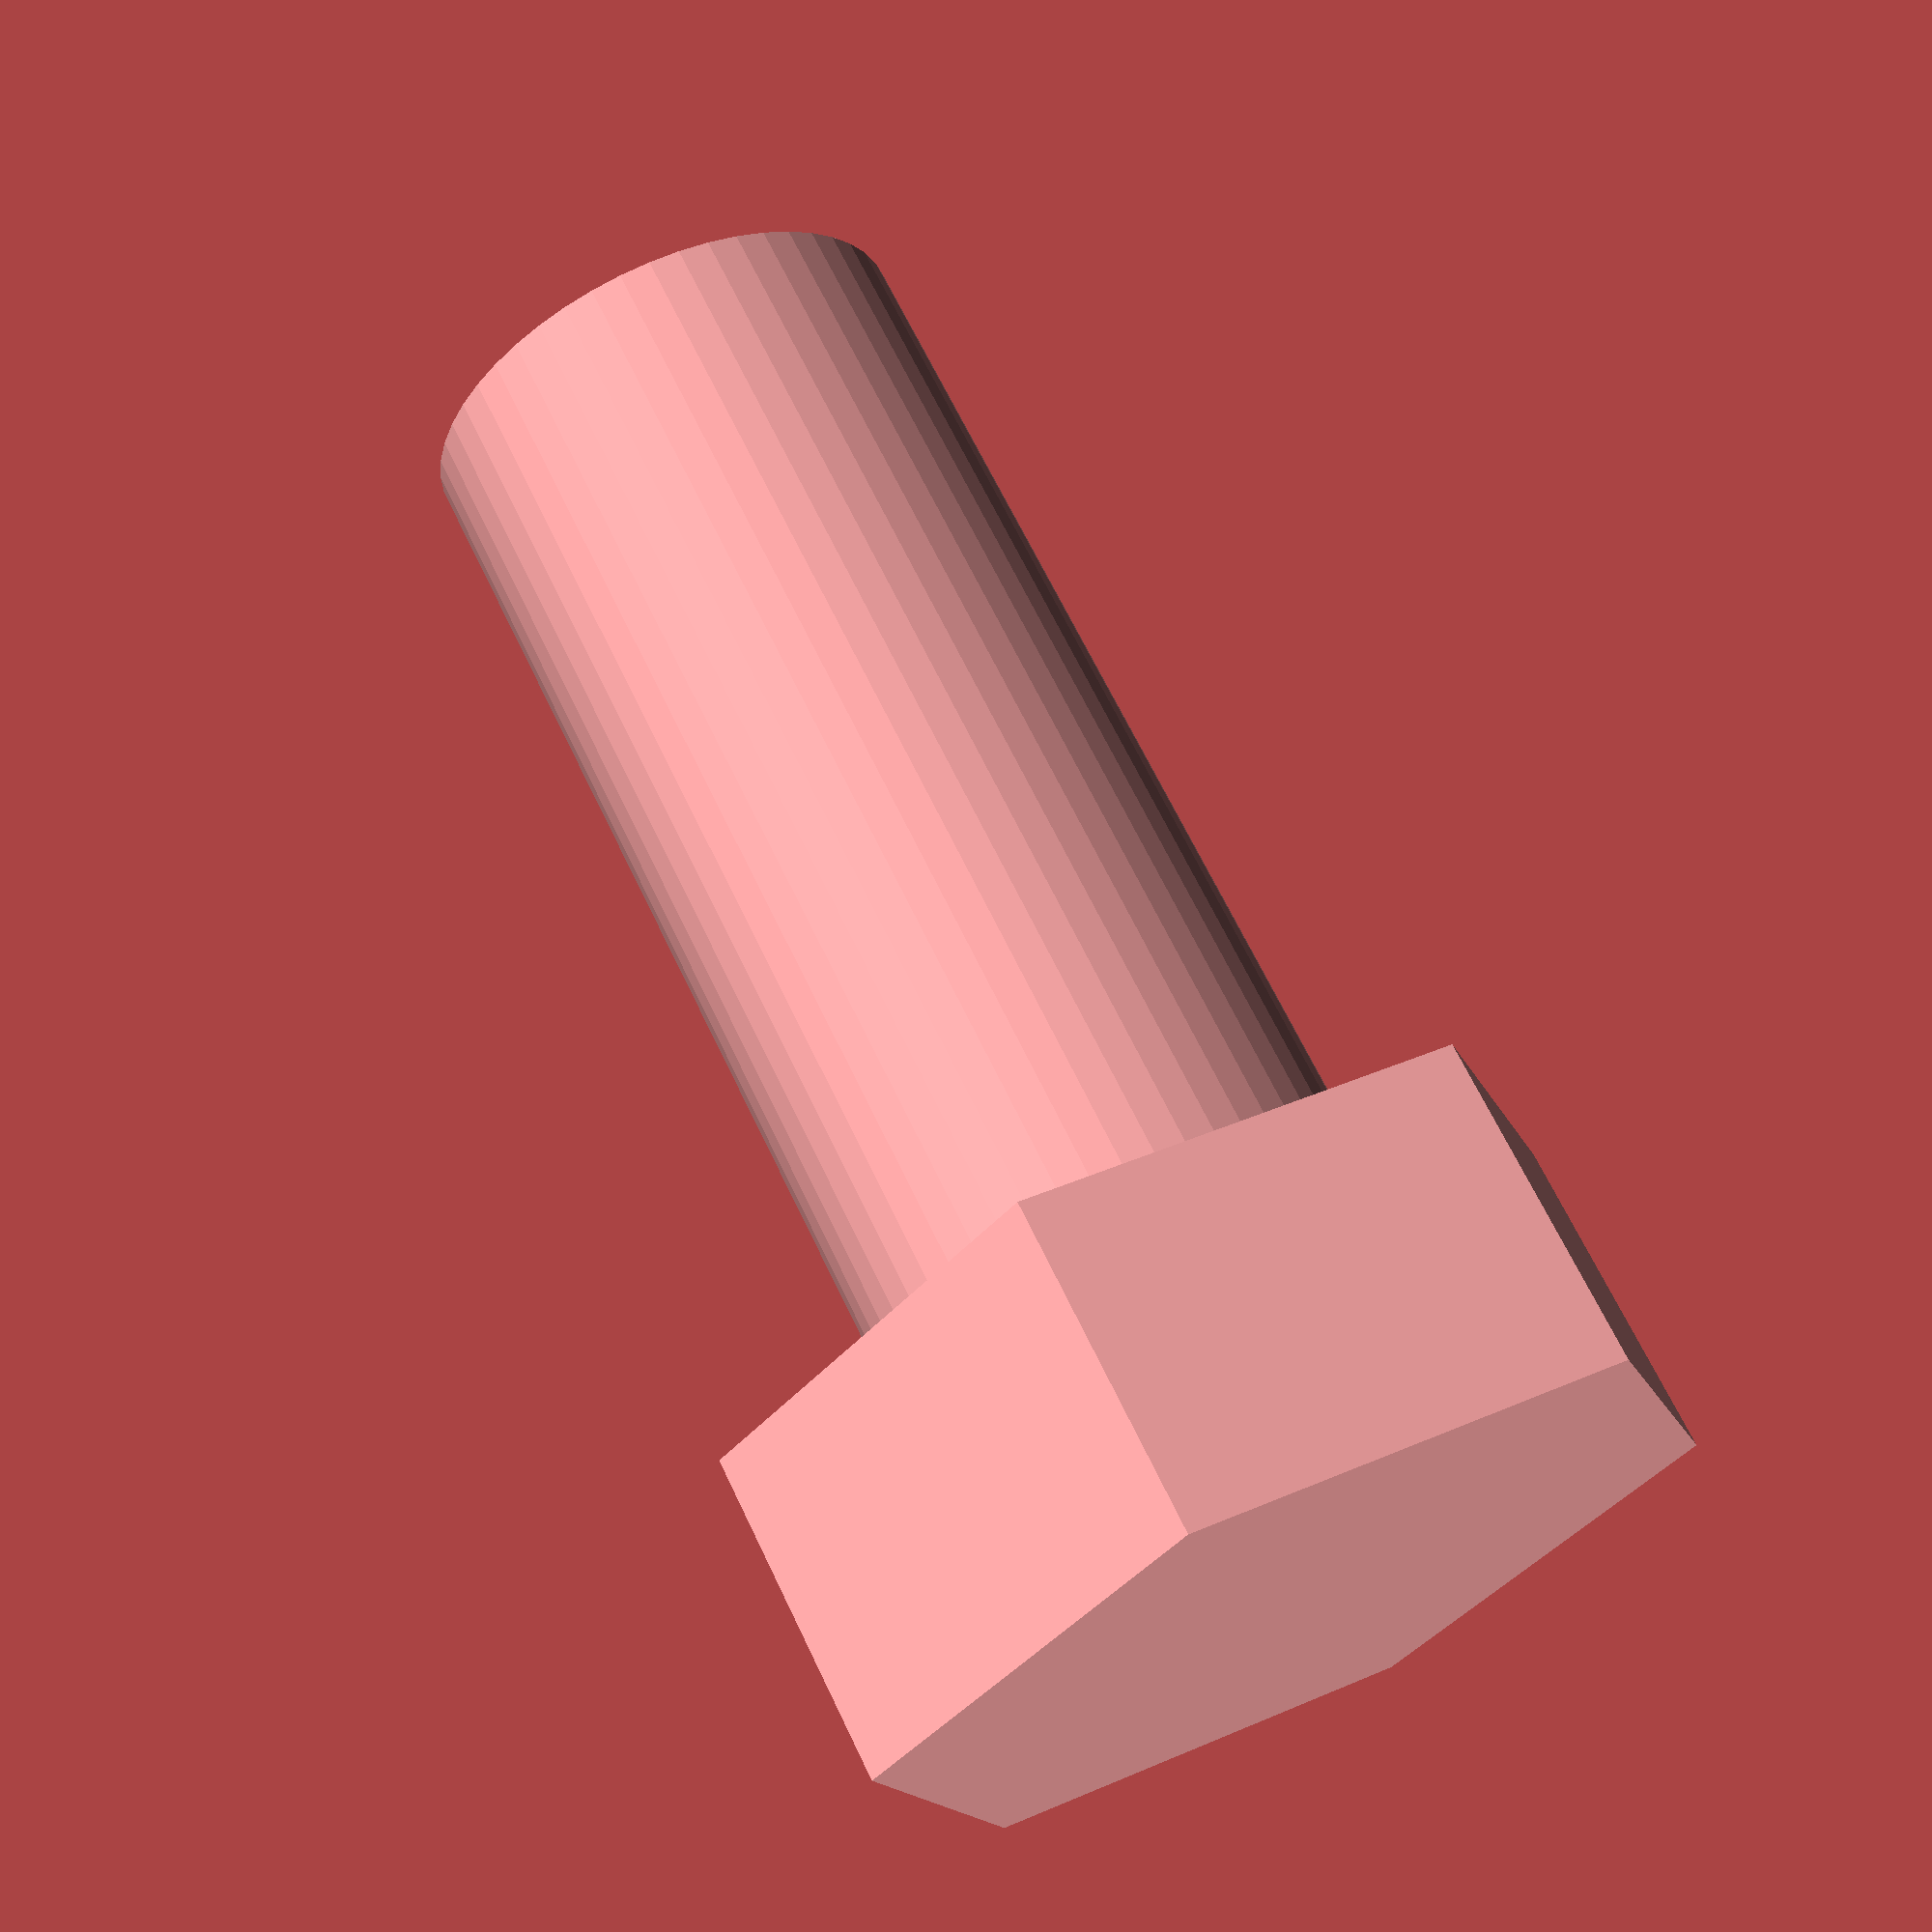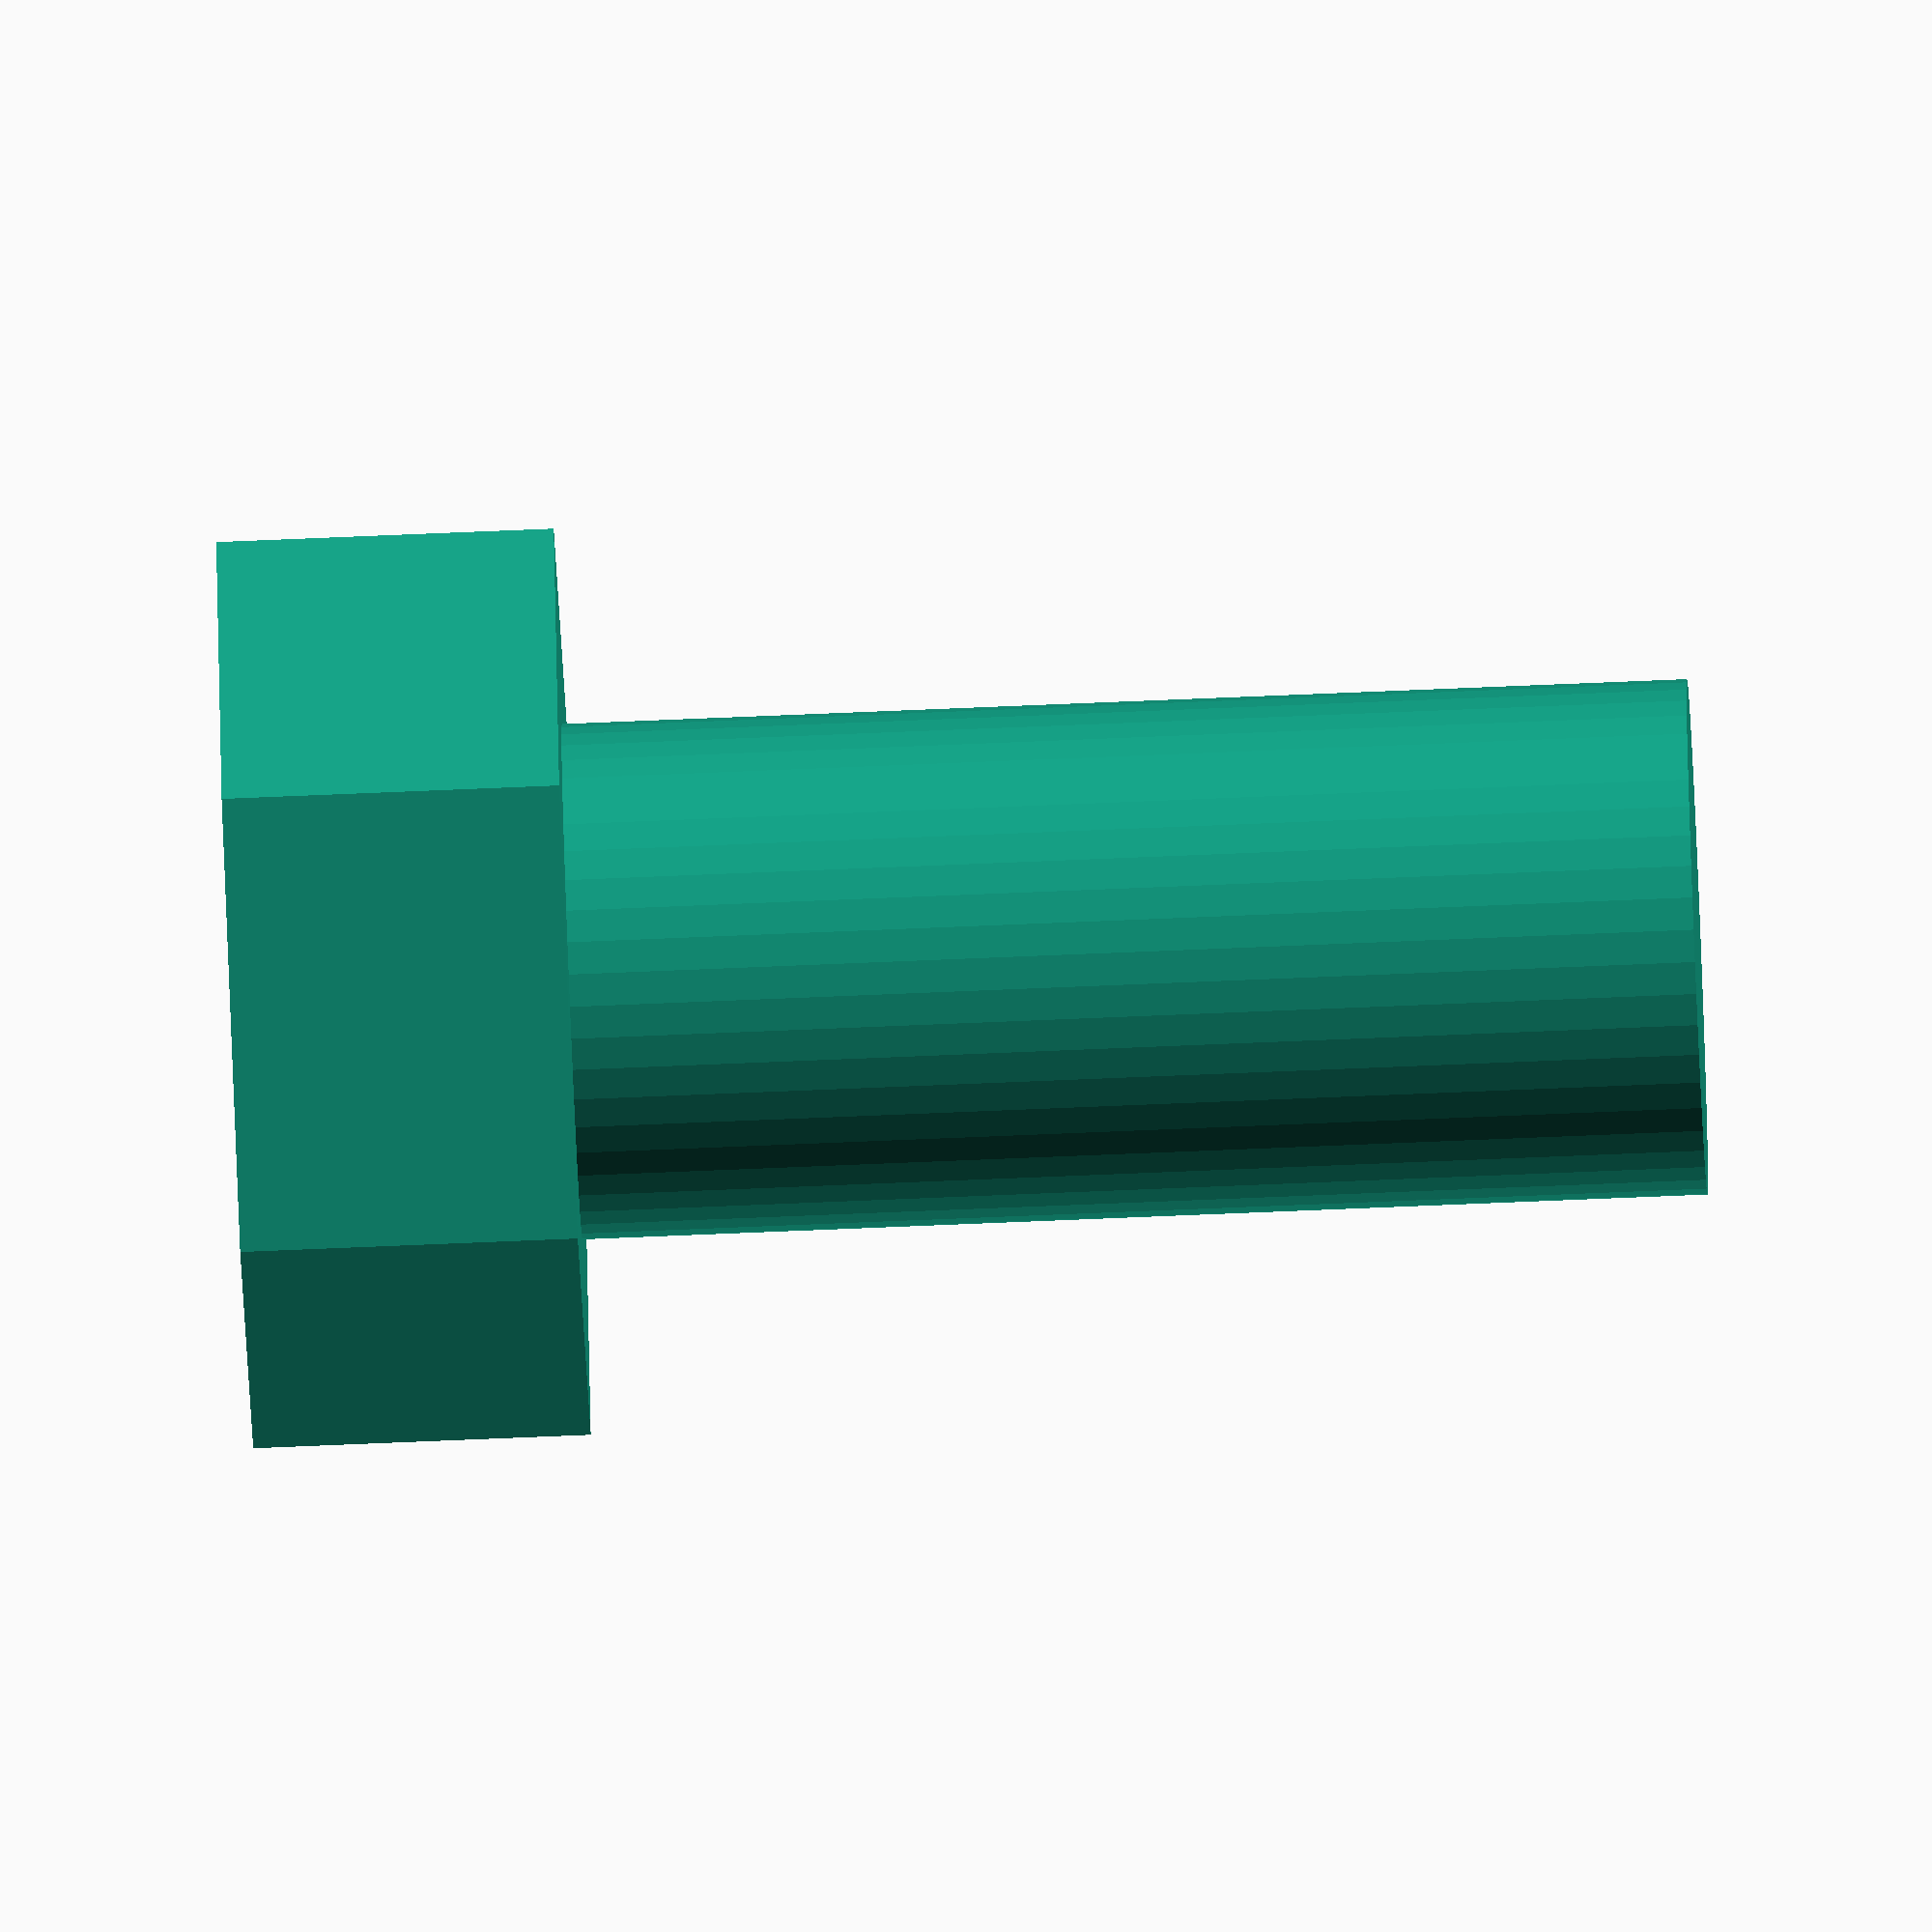
<openscad>
$fn = 50;


difference() {
	union() {
		translate(v = [0, 0, 0]) {
			rotate(a = [0, 0, 0]) {
				translate(v = [0, 0, 0]) {
					rotate(a = [0, 0, 0]) {
						linear_extrude(height = 3.6000000000) {
							polygon(points = [[4.8468000000, 0.0000000000], [2.4234000000, 4.1974519271], [-2.4234000000, 4.1974519271], [-4.8468000000, 0.0000000000], [-2.4234000000, -4.1974519271], [2.4234000000, -4.1974519271]]);
						}
					}
				}
			}
		}
		translate(v = [0, 0, -12]) {
			rotate(a = [0, 0, 0]) {
				cylinder(h = 12, r = 2.7500000000);
			}
		}
	}
	union();
}
</openscad>
<views>
elev=113.4 azim=132.4 roll=205.5 proj=p view=solid
elev=72.2 azim=106.6 roll=92.4 proj=o view=solid
</views>
